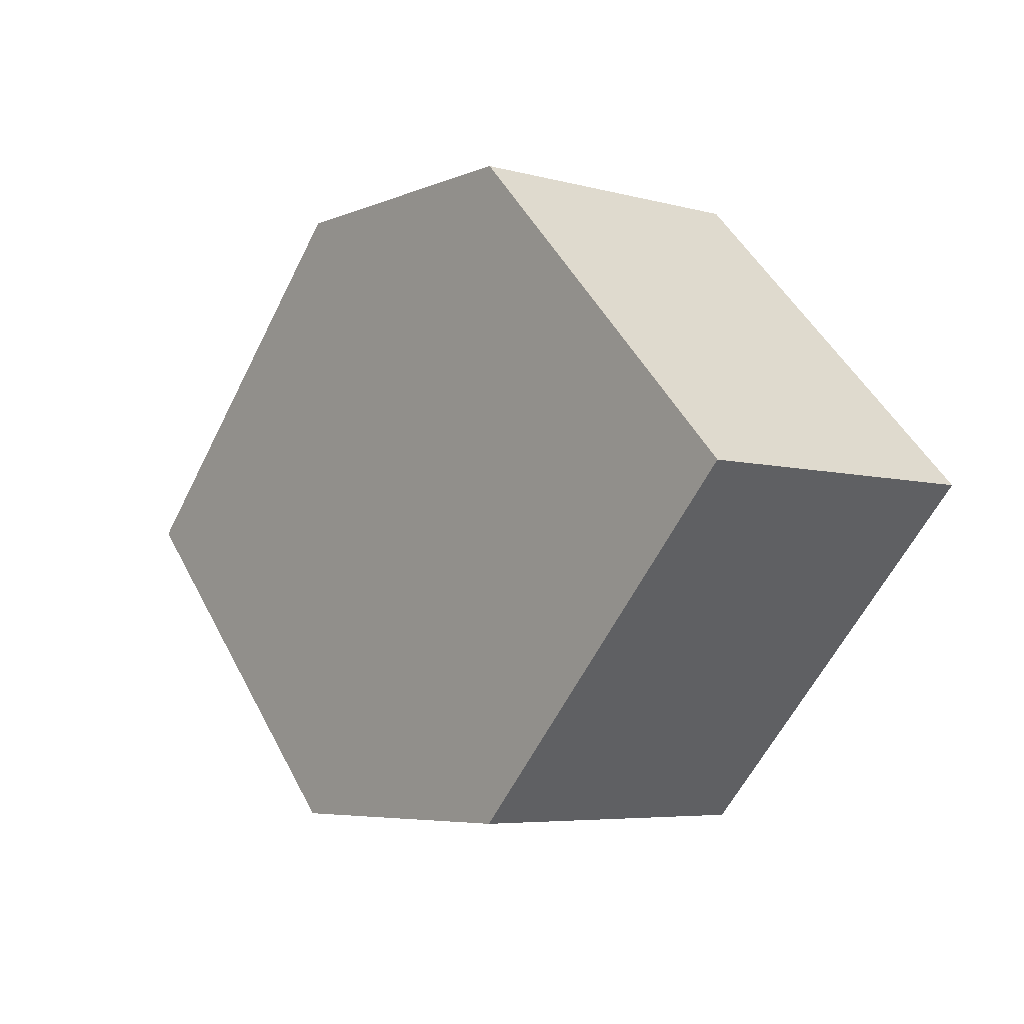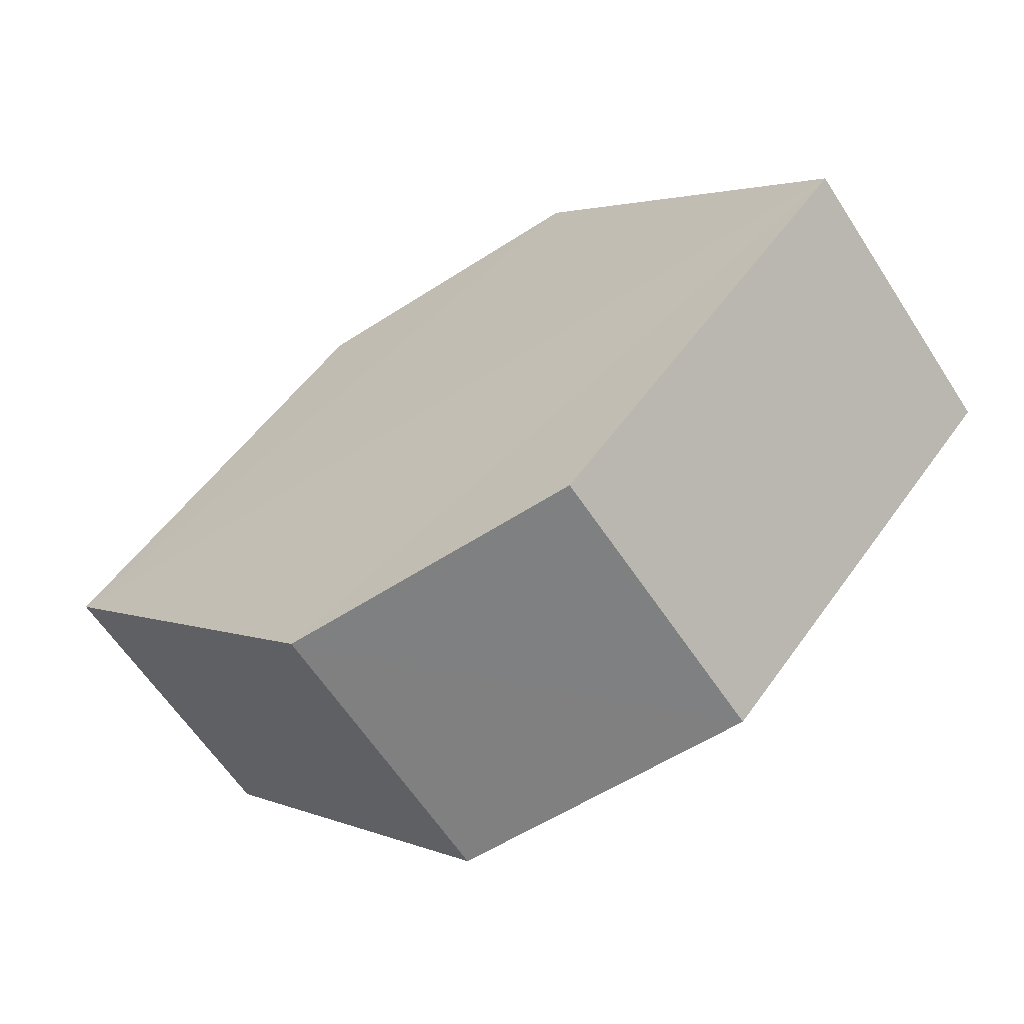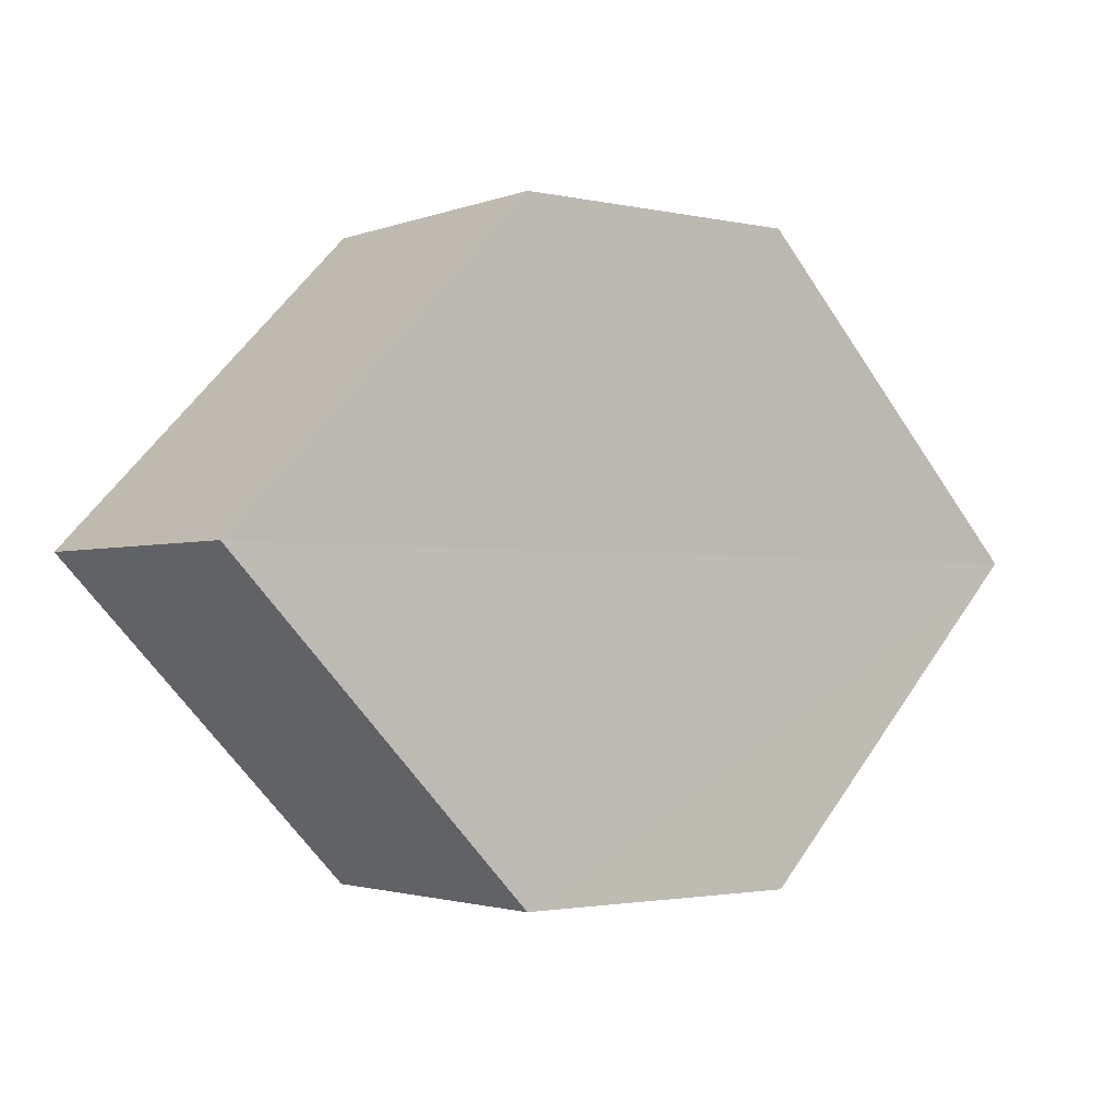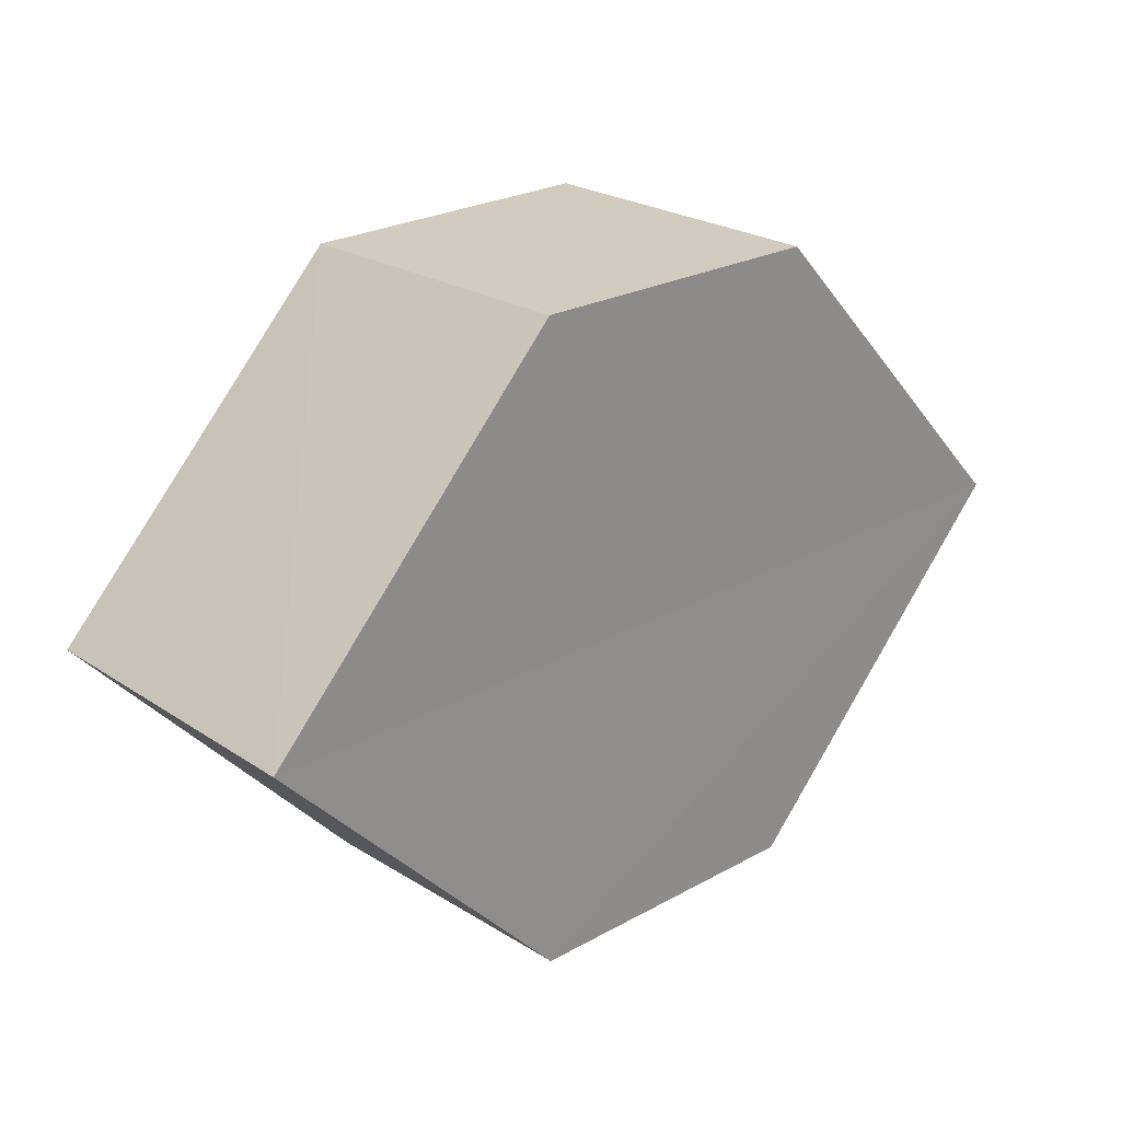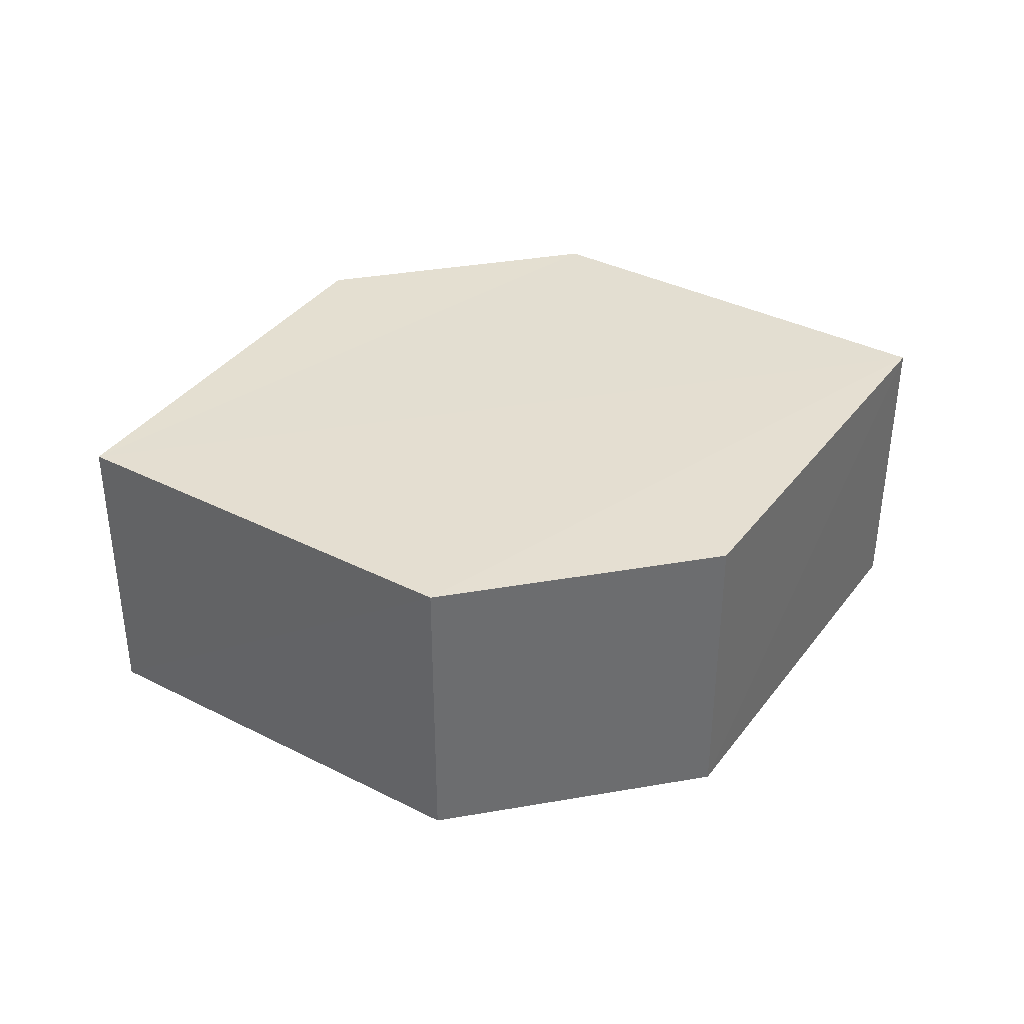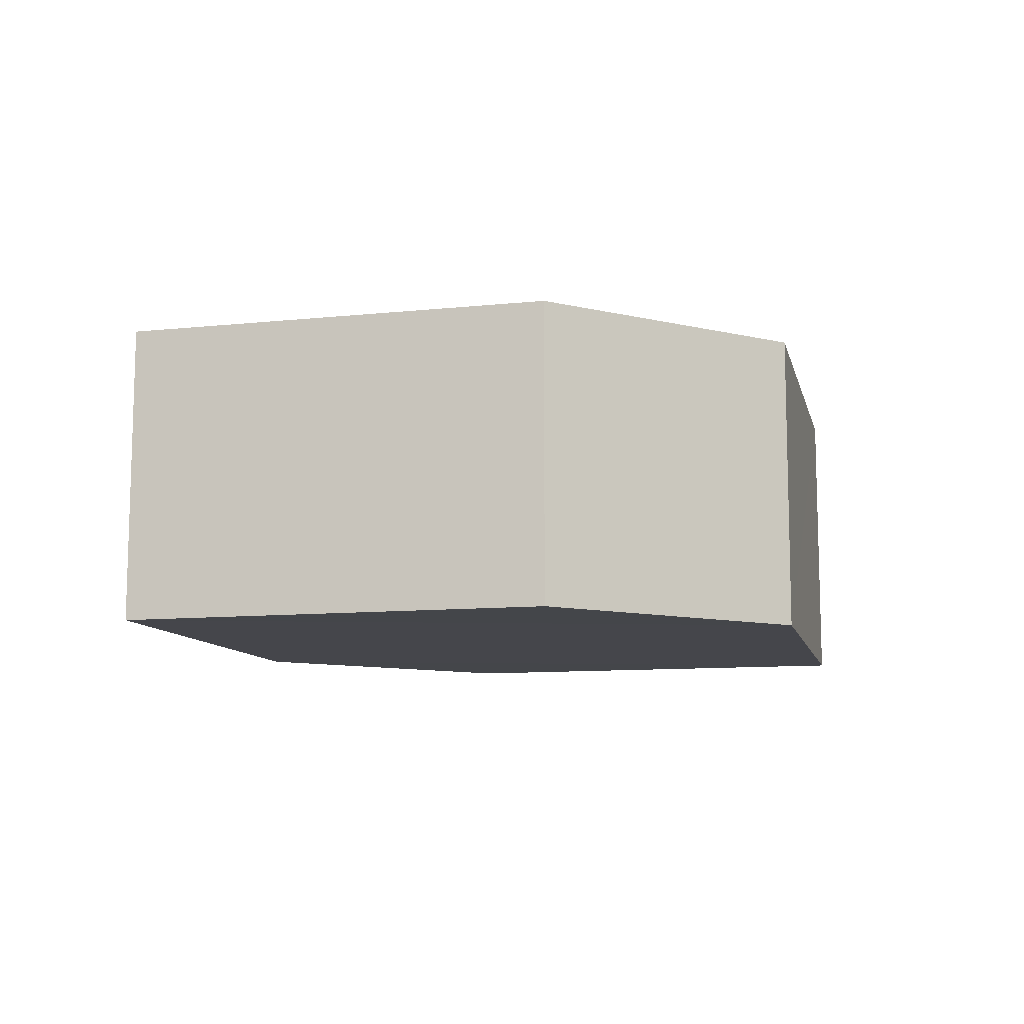
<metadata>
{"format":"obj","ext":"obj","renderer":"f3d","projection":"perspective","resolution":1024,"background":"white","views":[{"elev":-5.7,"azim":-129.4,"up":"+Z"},{"elev":-59.9,"azim":32.5,"up":"+Z"},{"elev":-2.1,"azim":-37.7,"up":"+Z"},{"elev":23.8,"azim":-43.1,"up":"+Z"},{"elev":36.5,"azim":167.4,"up":"+Y"},{"elev":-10.2,"azim":-30.9,"up":"+Y"}]}
</metadata>
<code>
o 659
v 2244 1879 20
v 2244 1879 20.01
v 2244 1879 20
v 2244 1879 20
v 2244 1879 20
v 2244 1879 19.99
v 2244 1879 19.99
v 2244 1879 19.99
v 2244 1879 19.99
v 2244 1879 19.99
v 2244 1879 20
v 2244 1879 19.99
v 2244 1879 19.99
v 2244 1879 20
v 2244 1879 19.99
v 2244 1879 20
v 2244 1879 20
v 2244 1879 20.01
v 2244 1879 20
v 2244 1879 20.01
v 2244 1879 20
v 2244 1879 20.01
v 2244 1879 20.01
v 2244 1879 20
v 2244 1879 20.01
v 2244 1879 20.01
v 2244 1879 20.01
v 2244 1879 20.01
v 2244 1879 20.01
v 2244 1879 20.01
v 2244 1879 20
v 2244 1879 20.01
v 2244 1879 20
v 2244 1879 19.99
v 2244 1879 20
v 2244 1879 20
v 2244 1879 19.99
v 2244 1879 19.99
v 2244 1879 19.99
v 2244 1879 20
f 1 2 3
f 4 5 2
f 6 5 7
f 8 6 9
f 10 11 1
f 10 12 13
f 12 14 15
f 8 16 17
f 17 2 18
f 19 14 20
f 17 20 21
f 1 20 22
f 23 24 25
f 26 23 27
f 28 29 30
f 29 31 32
f 33 34 35
f 36 34 37
f 33 38 39
f 36 38 40

</code>
